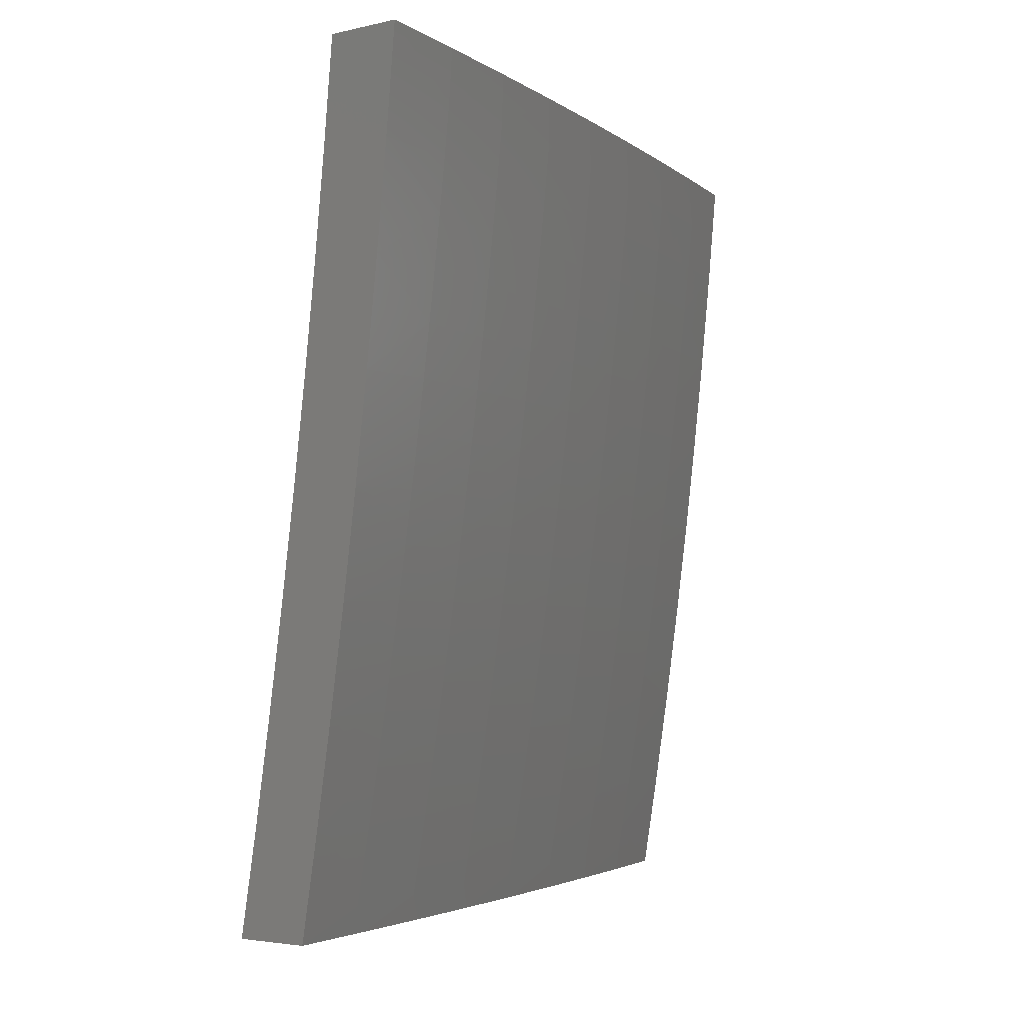
<metadata>
{"format":"stl","ext":"stl","renderer":"f3d","projection":"perspective","resolution":1024,"background":"white","views":[{"elev":-3.4,"azim":-141.6,"up":"+Z"}]}
</metadata>
<code>
# stl→obj: 400 verts, 796 faces
v -10.5 -2.876 -2
v -10.51 -2.873 -1.969
v -10.46 -3 -2
v -10.51 -2.875 -1.937
v -10.48 -3 -1.876
v -10.52 -2.876 -1.906
v -10.52 -2.877 -1.874
v -10.56 -2.749 -1.874
v -10.56 -2.75 -1.843
v -10.6 -2.622 -1.843
v -10.6 -2.623 -1.811
v -10.63 -2.495 -1.811
v -10.64 -2.496 -1.78
v -10.67 -2.368 -1.78
v -10.67 -2.369 -1.748
v -10.7 -2.24 -1.748
v -10.71 -2.241 -1.717
v -10.73 -2.113 -1.717
v -10.74 -2.114 -1.686
v -10.75 -2 -1.751
v -10.77 -2 -1.626
v -10.53 -2.752 -2
v -10.54 -2.745 -1.969
v -10.55 -2.747 -1.937
v -10.58 -2.618 -1.937
v -10.59 -2.62 -1.906
v -10.62 -2.491 -1.906
v -10.62 -2.493 -1.874
v -10.65 -2.364 -1.874
v -10.66 -2.366 -1.843
v -10.69 -2.237 -1.843
v -10.69 -2.238 -1.811
v -10.72 -2.11 -1.811
v -10.72 -2.111 -1.78
v -10.73 -2.112 -1.748
v -10.57 -2.628 -2
v -10.58 -2.617 -1.969
v -10.61 -2.49 -1.937
v -10.65 -2.363 -1.906
v -10.68 -2.236 -1.874
v -10.71 -2.109 -1.843
v -10.73 -2 -1.876
v -10.6 -2.503 -2
v -10.61 -2.489 -1.969
v -10.64 -2.362 -1.937
v -10.68 -2.235 -1.906
v -10.71 -2.108 -1.874
v -10.63 -2.378 -2
v -10.64 -2.361 -1.969
v -10.67 -2.234 -1.937
v -10.7 -2.107 -1.906
v -10.66 -2.252 -2
v -10.67 -2.233 -1.969
v -10.7 -2.106 -1.937
v -10.68 -2.126 -2
v -10.69 -2.105 -1.969
v -10.71 -2 -2
v -10.79 -2 -1.501
v -10.76 -2.117 -1.56
v -10.75 -2.116 -1.592
v -10.75 -2.116 -1.623
v -10.72 -2.244 -1.623
v -10.72 -2.243 -1.654
v -10.69 -2.372 -1.654
v -10.68 -2.371 -1.686
v -10.65 -2.499 -1.686
v -10.65 -2.498 -1.717
v -10.61 -2.627 -1.717
v -10.61 -2.626 -1.748
v -10.58 -2.754 -1.748
v -10.57 -2.753 -1.78
v -10.54 -2.881 -1.78
v -10.53 -2.88 -1.811
v -10.5 -3 -1.751
v -10.8 -2 -1.376
v -10.77 -2.12 -1.435
v -10.77 -2.12 -1.466
v -10.76 -2.119 -1.498
v -10.74 -2.247 -1.498
v -10.73 -2.247 -1.529
v -10.7 -2.375 -1.529
v -10.7 -2.374 -1.56
v -10.67 -2.503 -1.56
v -10.66 -2.502 -1.592
v -10.63 -2.631 -1.592
v -10.63 -2.63 -1.623
v -10.59 -2.759 -1.623
v -10.59 -2.758 -1.654
v -10.55 -2.886 -1.654
v -10.55 -2.885 -1.686
v -10.52 -3 -1.626
v -10.82 -2 -1.251
v -10.79 -2.123 -1.31
v -10.78 -2.122 -1.373
v -10.74 -2.249 -1.435
v -10.74 -2.248 -1.466
v -10.71 -2.377 -1.466
v -10.71 -2.376 -1.498
v -10.68 -2.505 -1.498
v -10.67 -2.504 -1.529
v -10.64 -2.633 -1.529
v -10.64 -2.632 -1.56
v -10.6 -2.761 -1.56
v -10.6 -2.76 -1.592
v -10.56 -2.889 -1.592
v -10.56 -2.887 -1.623
v -10.83 -2 -1.126
v -10.8 -2.126 -1.186
v -10.79 -2.124 -1.248
v -10.76 -2.252 -1.31
v -10.75 -2.251 -1.373
v -10.72 -2.38 -1.373
v -10.71 -2.378 -1.435
v -10.68 -2.507 -1.435
v -10.68 -2.506 -1.466
v -10.65 -2.635 -1.466
v -10.64 -2.634 -1.498
v -10.61 -2.763 -1.498
v -10.61 -2.762 -1.529
v -10.57 -2.891 -1.529
v -10.57 -2.89 -1.56
v -10.54 -3 -1.501
v -10.84 -2 -1
v -10.81 -2.128 -1.062
v -10.8 -2.127 -1.124
v -10.77 -2.255 -1.186
v -10.76 -2.253 -1.248
v -10.74 -2.383 -1.248
v -10.73 -2.381 -1.31
v -10.7 -2.51 -1.31
v -10.69 -2.509 -1.373
v -10.66 -2.638 -1.373
v -10.65 -2.636 -1.435
v -10.62 -2.765 -1.435
v -10.61 -2.764 -1.466
v -10.58 -2.893 -1.466
v -10.57 -2.892 -1.498
v -10.82 -2.126 -1
v -10.79 -2.252 -1
v -10.78 -2.257 -1.062
v -10.76 -2.378 -1
v -10.75 -2.387 -1.062
v -10.73 -2.503 -1
v -10.72 -2.516 -1.062
v -10.7 -2.628 -1
v -10.69 -2.645 -1.062
v -10.67 -2.752 -1
v -10.66 -2.775 -1.062
v -10.63 -2.876 -1
v -10.62 -2.904 -1.062
v -10.6 -3 -1
v -10.59 -3 -1.126
v -10.57 -3 -1.251
v -10.61 -2.901 -1.186
v -10.61 -2.903 -1.124
v -10.56 -3 -1.376
v -10.59 -2.898 -1.31
v -10.6 -2.9 -1.248
v -10.64 -2.772 -1.186
v -10.65 -2.773 -1.124
v -10.68 -2.644 -1.124
v -10.58 -2.894 -1.435
v -10.59 -2.896 -1.373
v -10.63 -2.769 -1.31
v -10.64 -2.77 -1.248
v -10.67 -2.641 -1.248
v -10.68 -2.643 -1.186
v -10.71 -2.513 -1.186
v -10.72 -2.515 -1.124
v -10.75 -2.385 -1.124
v -10.55 -2.748 -1.906
v -10.53 -2.879 -1.843
v -10.57 -2.752 -1.811
v -10.54 -2.883 -1.748
v -10.54 -2.884 -1.717
v -10.58 -2.756 -1.686
v -10.62 -2.629 -1.654
v -10.66 -2.501 -1.623
v -10.69 -2.374 -1.592
v -10.73 -2.246 -1.56
v -10.76 -2.118 -1.529
v -10.58 -2.755 -1.717
v -10.62 -2.767 -1.373
v -10.59 -2.621 -1.874
v -10.61 -2.624 -1.78
v -10.64 -2.497 -1.748
v -10.68 -2.37 -1.717
v -10.71 -2.242 -1.686
v -10.74 -2.115 -1.654
v -10.62 -2.628 -1.686
v -10.67 -2.639 -1.31
v -10.63 -2.494 -1.843
v -10.66 -2.5 -1.654
v -10.7 -2.512 -1.248
v -10.66 -2.367 -1.811
v -10.69 -2.373 -1.623
v -10.74 -2.384 -1.186
v -10.7 -2.239 -1.78
v -10.72 -2.245 -1.592
v -10.78 -2.256 -1.124
v -10.78 -2.126 -2
v -10.79 -2.106 -1.969
v -10.8 -2 -2
v -10.79 -2.107 -1.937
v -10.82 -2 -1.876
v -10.8 -2.108 -1.906
v -10.8 -2.109 -1.874
v -10.78 -2.236 -1.874
v -10.78 -2.238 -1.843
v -10.75 -2.366 -1.843
v -10.76 -2.367 -1.811
v -10.73 -2.495 -1.811
v -10.73 -2.496 -1.78
v -10.7 -2.624 -1.78
v -10.7 -2.626 -1.748
v -10.67 -2.754 -1.748
v -10.67 -2.755 -1.717
v -10.64 -2.884 -1.717
v -10.64 -2.885 -1.686
v -10.6 -3 -1.751
v -10.62 -3 -1.626
v -10.76 -2.233 -1.969
v -10.75 -2.252 -2
v -10.73 -2.361 -1.969
v -10.72 -2.378 -2
v -10.7 -2.489 -1.969
v -10.69 -2.503 -2
v -10.67 -2.617 -1.969
v -10.66 -2.628 -2
v -10.64 -2.745 -1.969
v -10.63 -2.752 -2
v -10.6 -2.873 -1.969
v -10.59 -2.876 -2
v -10.56 -3 -2
v -10.61 -2.875 -1.937
v -10.58 -3 -1.876
v -10.61 -2.876 -1.906
v -10.62 -2.877 -1.874
v -10.65 -2.748 -1.906
v -10.65 -2.749 -1.874
v -10.68 -2.62 -1.906
v -10.68 -2.621 -1.874
v -10.71 -2.492 -1.906
v -10.72 -2.493 -1.874
v -10.74 -2.363 -1.906
v -10.75 -2.365 -1.874
v -10.77 -2.235 -1.906
v -10.63 -2.88 -1.811
v -10.62 -2.879 -1.843
v -10.64 -3 -1.501
v -10.66 -2.889 -1.56
v -10.66 -2.888 -1.592
v -10.65 -2.887 -1.623
v -10.69 -2.759 -1.623
v -10.68 -2.757 -1.654
v -10.72 -2.629 -1.654
v -10.71 -2.628 -1.686
v -10.74 -2.499 -1.686
v -10.74 -2.498 -1.717
v -10.77 -2.37 -1.717
v -10.77 -2.369 -1.748
v -10.79 -2.24 -1.748
v -10.79 -2.239 -1.78
v -10.82 -2.111 -1.78
v -10.81 -2.11 -1.811
v -10.84 -2 -1.751
v -10.65 -3 -1.376
v -10.68 -2.894 -1.435
v -10.67 -2.893 -1.466
v -10.67 -2.892 -1.498
v -10.7 -2.763 -1.498
v -10.7 -2.762 -1.529
v -10.73 -2.633 -1.529
v -10.73 -2.632 -1.56
v -10.76 -2.503 -1.56
v -10.76 -2.502 -1.592
v -10.79 -2.373 -1.592
v -10.78 -2.373 -1.623
v -10.81 -2.244 -1.623
v -10.81 -2.243 -1.654
v -10.84 -2.115 -1.654
v -10.83 -2.114 -1.686
v -10.86 -2 -1.626
v -10.67 -3 -1.251
v -10.69 -2.897 -1.31
v -10.68 -2.896 -1.373
v -10.71 -2.765 -1.435
v -10.71 -2.764 -1.466
v -10.74 -2.635 -1.466
v -10.74 -2.634 -1.498
v -10.77 -2.505 -1.498
v -10.77 -2.504 -1.529
v -10.8 -2.375 -1.529
v -10.79 -2.374 -1.56
v -10.82 -2.246 -1.56
v -10.82 -2.245 -1.592
v -10.84 -2.117 -1.592
v -10.84 -2.116 -1.623
v -10.68 -3 -1.126
v -10.7 -2.901 -1.186
v -10.7 -2.899 -1.248
v -10.72 -2.768 -1.31
v -10.72 -2.766 -1.373
v -10.75 -2.637 -1.373
v -10.74 -2.636 -1.435
v -10.78 -2.507 -1.435
v -10.77 -2.506 -1.466
v -10.8 -2.377 -1.466
v -10.8 -2.376 -1.498
v -10.83 -2.247 -1.498
v -10.82 -2.247 -1.529
v -10.85 -2.118 -1.529
v -10.85 -2.117 -1.56
v -10.88 -2 -1.501
v -10.69 -3 -1
v -10.71 -2.904 -1.062
v -10.71 -2.902 -1.124
v -10.74 -2.771 -1.186
v -10.73 -2.77 -1.248
v -10.77 -2.641 -1.248
v -10.76 -2.639 -1.31
v -10.79 -2.51 -1.31
v -10.78 -2.508 -1.373
v -10.81 -2.379 -1.373
v -10.81 -2.378 -1.435
v -10.84 -2.249 -1.435
v -10.83 -2.248 -1.466
v -10.86 -2.12 -1.466
v -10.86 -2.119 -1.498
v -10.73 -2.876 -1
v -10.75 -2.774 -1.062
v -10.74 -2.773 -1.124
v -10.78 -2.644 -1.124
v -10.77 -2.642 -1.186
v -10.8 -2.513 -1.186
v -10.8 -2.511 -1.248
v -10.83 -2.382 -1.248
v -10.82 -2.381 -1.31
v -10.85 -2.252 -1.31
v -10.84 -2.251 -1.373
v -10.87 -2.122 -1.373
v -10.86 -2.12 -1.435
v -10.89 -2 -1.376
v -10.76 -2.752 -1
v -10.78 -2.645 -1.062
v -10.81 -2.514 -1.124
v -10.83 -2.384 -1.186
v -10.86 -2.253 -1.248
v -10.88 -2.123 -1.31
v -10.79 -2.628 -1
v -10.82 -2.516 -1.062
v -10.84 -2.385 -1.124
v -10.86 -2.255 -1.186
v -10.88 -2.124 -1.248
v -10.91 -2 -1.251
v -10.82 -2.503 -1
v -10.85 -2.386 -1.062
v -10.87 -2.256 -1.124
v -10.89 -2.126 -1.186
v -10.85 -2.378 -1
v -10.88 -2.257 -1.062
v -10.9 -2.127 -1.124
v -10.92 -2 -1.126
v -10.88 -2.252 -1
v -10.9 -2.128 -1.062
v -10.91 -2.126 -1
v -10.93 -2 -1
v -10.77 -2.234 -1.937
v -10.74 -2.362 -1.937
v -10.71 -2.49 -1.937
v -10.68 -2.618 -1.937
v -10.64 -2.747 -1.937
v -10.81 -2.11 -1.843
v -10.79 -2.238 -1.811
v -10.82 -2.112 -1.748
v -10.83 -2.113 -1.717
v -10.8 -2.242 -1.686
v -10.78 -2.372 -1.654
v -10.75 -2.501 -1.623
v -10.73 -2.631 -1.592
v -10.7 -2.761 -1.56
v -10.66 -2.89 -1.529
v -10.8 -2.241 -1.717
v -10.76 -2.368 -1.78
v -10.74 -2.497 -1.748
v -10.71 -2.627 -1.717
v -10.68 -2.756 -1.686
v -10.65 -2.886 -1.654
v -10.78 -2.371 -1.686
v -10.72 -2.494 -1.843
v -10.69 -2.622 -1.843
v -10.66 -2.75 -1.843
v -10.75 -2.5 -1.654
v -10.69 -2.623 -1.811
v -10.67 -2.753 -1.78
v -10.63 -2.883 -1.748
v -10.72 -2.63 -1.623
v -10.66 -2.752 -1.811
v -10.69 -2.76 -1.592
v -10.63 -2.881 -1.78
f 1 2 3
f 3 2 4
f 3 4 5
f 5 4 6
f 5 6 7
f 7 6 8
f 7 8 9
f 9 8 10
f 9 10 11
f 11 10 12
f 11 12 13
f 13 12 14
f 13 14 15
f 15 14 16
f 15 16 17
f 17 16 18
f 17 18 19
f 19 18 20
f 19 20 21
f 1 22 2
f 2 22 23
f 2 23 24
f 24 23 25
f 24 25 26
f 26 25 27
f 26 27 28
f 28 27 29
f 28 29 30
f 30 29 31
f 30 31 32
f 32 31 33
f 32 33 34
f 34 33 20
f 34 20 35
f 35 20 18
f 35 18 16
f 22 36 23
f 23 36 37
f 23 37 25
f 25 37 38
f 25 38 27
f 27 38 39
f 27 39 29
f 29 39 40
f 29 40 31
f 31 40 41
f 31 41 33
f 33 41 42
f 33 42 20
f 36 43 37
f 37 43 44
f 37 44 38
f 38 44 45
f 38 45 39
f 39 45 46
f 39 46 40
f 40 46 47
f 40 47 41
f 41 47 42
f 43 48 44
f 44 48 49
f 44 49 45
f 45 49 50
f 45 50 46
f 46 50 51
f 46 51 47
f 47 51 42
f 48 52 49
f 49 52 53
f 49 53 50
f 50 53 54
f 50 54 51
f 51 54 42
f 52 55 53
f 53 55 56
f 53 56 54
f 54 56 57
f 54 57 42
f 55 57 56
f 58 59 21
f 21 59 60
f 21 60 61
f 61 60 62
f 61 62 63
f 63 62 64
f 63 64 65
f 65 64 66
f 65 66 67
f 67 66 68
f 67 68 69
f 69 68 70
f 69 70 71
f 71 70 72
f 71 72 73
f 73 72 74
f 73 74 5
f 75 76 58
f 58 76 77
f 58 77 78
f 78 77 79
f 78 79 80
f 80 79 81
f 80 81 82
f 82 81 83
f 82 83 84
f 84 83 85
f 84 85 86
f 86 85 87
f 86 87 88
f 88 87 89
f 88 89 90
f 90 89 91
f 90 91 74
f 92 93 75
f 75 93 94
f 75 94 76
f 76 94 95
f 76 95 96
f 96 95 97
f 96 97 98
f 98 97 99
f 98 99 100
f 100 99 101
f 100 101 102
f 102 101 103
f 102 103 104
f 104 103 105
f 104 105 106
f 106 105 91
f 106 91 89
f 107 108 92
f 92 108 109
f 92 109 93
f 93 109 110
f 93 110 111
f 111 110 112
f 111 112 113
f 113 112 114
f 113 114 115
f 115 114 116
f 115 116 117
f 117 116 118
f 117 118 119
f 119 118 120
f 119 120 121
f 121 120 122
f 121 122 91
f 123 124 107
f 107 124 125
f 107 125 108
f 108 125 126
f 108 126 127
f 127 126 128
f 127 128 129
f 129 128 130
f 129 130 131
f 131 130 132
f 131 132 133
f 133 132 134
f 133 134 135
f 135 134 136
f 135 136 137
f 137 136 122
f 137 122 120
f 123 138 124
f 124 138 139
f 124 139 140
f 140 139 141
f 140 141 142
f 142 141 143
f 142 143 144
f 144 143 145
f 144 145 146
f 146 145 147
f 146 147 148
f 148 147 149
f 148 149 150
f 150 149 151
f 150 151 152
f 153 154 152
f 152 154 155
f 152 155 150
f 150 155 148
f 156 157 153
f 153 157 158
f 153 158 154
f 154 158 159
f 154 159 160
f 160 159 161
f 160 161 146
f 146 161 144
f 122 162 156
f 156 162 163
f 156 163 157
f 157 163 164
f 157 164 165
f 165 164 166
f 165 166 167
f 167 166 168
f 167 168 169
f 169 168 170
f 169 170 142
f 142 170 140
f 2 24 4
f 4 24 171
f 4 171 6
f 6 171 8
f 73 5 172
f 172 5 7
f 172 7 9
f 73 172 173
f 173 172 9
f 173 9 11
f 72 174 74
f 74 174 175
f 74 175 90
f 90 175 176
f 90 176 88
f 88 176 177
f 88 177 86
f 86 177 178
f 86 178 84
f 84 178 179
f 84 179 82
f 82 179 180
f 82 180 80
f 80 180 181
f 80 181 78
f 78 181 58
f 72 70 174
f 174 70 182
f 174 182 175
f 175 182 176
f 121 91 105
f 104 106 87
f 87 106 89
f 119 121 103
f 103 121 105
f 162 122 136
f 135 137 118
f 118 137 120
f 136 134 162
f 162 134 183
f 162 183 163
f 163 183 164
f 159 158 165
f 165 158 157
f 148 155 160
f 160 155 154
f 24 26 171
f 171 26 184
f 171 184 8
f 8 184 10
f 73 173 71
f 71 173 185
f 71 185 69
f 69 185 186
f 69 186 67
f 67 186 187
f 67 187 65
f 65 187 188
f 65 188 63
f 63 188 189
f 63 189 61
f 61 189 21
f 185 173 11
f 70 68 182
f 182 68 190
f 182 190 176
f 176 190 177
f 102 104 85
f 85 104 87
f 117 119 101
f 101 119 103
f 133 135 116
f 116 135 118
f 134 132 183
f 183 132 191
f 183 191 164
f 164 191 166
f 161 159 167
f 167 159 165
f 146 148 160
f 26 28 184
f 184 28 192
f 184 192 10
f 10 192 12
f 186 185 13
f 13 185 11
f 68 66 190
f 190 66 193
f 190 193 177
f 177 193 178
f 100 102 83
f 83 102 85
f 115 117 99
f 99 117 101
f 131 133 114
f 114 133 116
f 132 130 191
f 191 130 194
f 191 194 166
f 166 194 168
f 144 161 169
f 169 161 167
f 28 30 192
f 192 30 195
f 192 195 12
f 12 195 14
f 187 186 15
f 15 186 13
f 66 64 193
f 193 64 196
f 193 196 178
f 178 196 179
f 98 100 81
f 81 100 83
f 113 115 97
f 97 115 99
f 129 131 112
f 112 131 114
f 130 128 194
f 194 128 197
f 194 197 168
f 168 197 170
f 142 144 169
f 30 32 195
f 195 32 198
f 195 198 14
f 14 198 16
f 188 187 17
f 17 187 15
f 64 62 196
f 196 62 199
f 196 199 179
f 179 199 180
f 96 98 79
f 79 98 81
f 111 113 95
f 95 113 97
f 127 129 110
f 110 129 112
f 128 126 197
f 197 126 200
f 197 200 170
f 170 200 140
f 35 16 198
f 35 198 34
f 34 198 32
f 189 188 19
f 19 188 17
f 62 60 199
f 199 60 59
f 199 59 180
f 180 59 181
f 76 96 77
f 77 96 79
f 93 111 94
f 94 111 95
f 108 127 109
f 109 127 110
f 124 140 200
f 124 200 125
f 125 200 126
f 21 189 19
f 58 181 59
f 201 202 203
f 203 202 204
f 203 204 205
f 205 204 206
f 205 206 207
f 207 206 208
f 207 208 209
f 209 208 210
f 209 210 211
f 211 210 212
f 211 212 213
f 213 212 214
f 213 214 215
f 215 214 216
f 215 216 217
f 217 216 218
f 217 218 219
f 219 218 220
f 219 220 221
f 202 201 222
f 222 201 223
f 222 223 224
f 224 223 225
f 224 225 226
f 226 225 227
f 226 227 228
f 228 227 229
f 228 229 230
f 230 229 231
f 230 231 232
f 232 231 233
f 232 233 234
f 232 234 235
f 235 234 236
f 235 236 237
f 237 236 238
f 237 238 239
f 239 238 240
f 239 240 241
f 241 240 242
f 241 242 243
f 243 242 244
f 243 244 245
f 245 244 246
f 245 246 247
f 247 246 208
f 247 208 206
f 220 248 236
f 236 248 249
f 236 249 238
f 238 249 240
f 250 251 221
f 221 251 252
f 221 252 253
f 253 252 254
f 253 254 255
f 255 254 256
f 255 256 257
f 257 256 258
f 257 258 259
f 259 258 260
f 259 260 261
f 261 260 262
f 261 262 263
f 263 262 264
f 263 264 265
f 265 264 266
f 265 266 205
f 267 268 250
f 250 268 269
f 250 269 270
f 270 269 271
f 270 271 272
f 272 271 273
f 272 273 274
f 274 273 275
f 274 275 276
f 276 275 277
f 276 277 278
f 278 277 279
f 278 279 280
f 280 279 281
f 280 281 282
f 282 281 283
f 282 283 266
f 284 285 267
f 267 285 286
f 267 286 268
f 268 286 287
f 268 287 288
f 288 287 289
f 288 289 290
f 290 289 291
f 290 291 292
f 292 291 293
f 292 293 294
f 294 293 295
f 294 295 296
f 296 295 297
f 296 297 298
f 298 297 283
f 298 283 281
f 299 300 284
f 284 300 301
f 284 301 285
f 285 301 302
f 285 302 303
f 303 302 304
f 303 304 305
f 305 304 306
f 305 306 307
f 307 306 308
f 307 308 309
f 309 308 310
f 309 310 311
f 311 310 312
f 311 312 313
f 313 312 314
f 313 314 283
f 315 316 299
f 299 316 317
f 299 317 300
f 300 317 318
f 300 318 319
f 319 318 320
f 319 320 321
f 321 320 322
f 321 322 323
f 323 322 324
f 323 324 325
f 325 324 326
f 325 326 327
f 327 326 328
f 327 328 329
f 329 328 314
f 329 314 312
f 315 330 316
f 316 330 331
f 316 331 332
f 332 331 333
f 332 333 334
f 334 333 335
f 334 335 336
f 336 335 337
f 336 337 338
f 338 337 339
f 338 339 340
f 340 339 341
f 340 341 342
f 342 341 343
f 342 343 314
f 330 344 331
f 331 344 345
f 331 345 333
f 333 345 346
f 333 346 335
f 335 346 347
f 335 347 337
f 337 347 348
f 337 348 339
f 339 348 349
f 339 349 341
f 341 349 343
f 344 350 345
f 345 350 351
f 345 351 346
f 346 351 352
f 346 352 347
f 347 352 353
f 347 353 348
f 348 353 354
f 348 354 349
f 349 354 355
f 349 355 343
f 350 356 351
f 351 356 357
f 351 357 352
f 352 357 358
f 352 358 353
f 353 358 359
f 353 359 354
f 354 359 355
f 356 360 357
f 357 360 361
f 357 361 358
f 358 361 362
f 358 362 359
f 359 362 363
f 359 363 355
f 360 364 361
f 361 364 365
f 361 365 362
f 362 365 363
f 364 366 365
f 365 366 367
f 365 367 363
f 247 206 204
f 204 202 368
f 368 202 222
f 368 222 369
f 369 222 224
f 369 224 370
f 370 224 226
f 370 226 371
f 371 226 228
f 371 228 372
f 372 228 230
f 372 230 235
f 235 230 232
f 265 205 373
f 373 205 207
f 373 207 209
f 265 373 374
f 374 373 209
f 374 209 211
f 264 375 266
f 266 375 376
f 266 376 282
f 282 376 377
f 282 377 280
f 280 377 378
f 280 378 278
f 278 378 379
f 278 379 276
f 276 379 380
f 276 380 274
f 274 380 381
f 274 381 272
f 272 381 382
f 272 382 270
f 270 382 250
f 264 262 375
f 375 262 383
f 375 383 376
f 376 383 377
f 313 283 297
f 296 298 279
f 279 298 281
f 311 313 295
f 295 313 297
f 342 314 328
f 327 329 310
f 310 329 312
f 340 342 326
f 326 342 328
f 245 247 368
f 368 247 204
f 245 368 369
f 210 208 246
f 265 374 263
f 263 374 384
f 263 384 261
f 261 384 385
f 261 385 259
f 259 385 386
f 259 386 257
f 257 386 387
f 257 387 255
f 255 387 388
f 255 388 253
f 253 388 221
f 384 374 211
f 262 260 383
f 383 260 389
f 383 389 377
f 377 389 378
f 294 296 277
f 277 296 279
f 309 311 293
f 293 311 295
f 325 327 308
f 308 327 310
f 338 340 324
f 324 340 326
f 243 245 369
f 243 369 370
f 210 246 390
f 390 246 244
f 390 244 391
f 391 244 242
f 391 242 392
f 392 242 240
f 392 240 249
f 385 384 213
f 213 384 211
f 260 258 389
f 389 258 393
f 389 393 378
f 378 393 379
f 292 294 275
f 275 294 277
f 307 309 291
f 291 309 293
f 323 325 306
f 306 325 308
f 336 338 322
f 322 338 324
f 241 243 370
f 241 370 371
f 210 390 212
f 212 390 394
f 212 394 214
f 214 394 395
f 214 395 216
f 216 395 396
f 216 396 218
f 218 396 220
f 394 390 391
f 386 385 215
f 215 385 213
f 258 256 393
f 393 256 397
f 393 397 379
f 379 397 380
f 290 292 273
f 273 292 275
f 305 307 289
f 289 307 291
f 321 323 304
f 304 323 306
f 334 336 320
f 320 336 322
f 239 241 371
f 239 371 372
f 394 391 398
f 398 391 392
f 398 392 248
f 248 392 249
f 387 386 217
f 217 386 215
f 256 254 397
f 397 254 399
f 397 399 380
f 380 399 381
f 288 290 271
f 271 290 273
f 303 305 287
f 287 305 289
f 319 321 302
f 302 321 304
f 332 334 318
f 318 334 320
f 237 239 372
f 237 372 235
f 394 398 395
f 395 398 400
f 395 400 396
f 396 400 220
f 400 398 248
f 388 387 219
f 219 387 217
f 254 252 399
f 399 252 251
f 399 251 381
f 381 251 382
f 268 288 269
f 269 288 271
f 285 303 286
f 286 303 287
f 300 319 301
f 301 319 302
f 316 332 317
f 317 332 318
f 220 400 248
f 221 388 219
f 250 382 251
f 107 355 123
f 123 355 363
f 123 363 367
f 355 107 343
f 343 107 92
f 343 92 314
f 314 92 75
f 314 75 283
f 283 75 58
f 283 58 266
f 266 58 21
f 266 21 205
f 205 21 20
f 205 20 203
f 203 20 42
f 203 42 57
f 203 57 201
f 201 57 55
f 201 55 223
f 223 55 52
f 223 52 225
f 225 52 227
f 227 52 48
f 227 48 229
f 229 48 43
f 229 43 231
f 231 43 36
f 231 36 233
f 233 36 22
f 233 22 234
f 234 22 1
f 234 1 3
f 151 149 315
f 315 149 147
f 315 147 330
f 330 147 145
f 330 145 344
f 344 145 143
f 344 143 350
f 350 143 141
f 350 141 356
f 356 141 139
f 356 139 360
f 360 139 364
f 364 139 138
f 364 138 366
f 366 138 123
f 366 123 367
f 3 5 234
f 234 5 74
f 234 74 236
f 236 74 91
f 236 91 220
f 220 91 122
f 220 122 221
f 221 122 156
f 221 156 250
f 250 156 153
f 250 153 267
f 267 153 152
f 267 152 284
f 284 152 151
f 284 151 299
f 299 151 315

</code>
